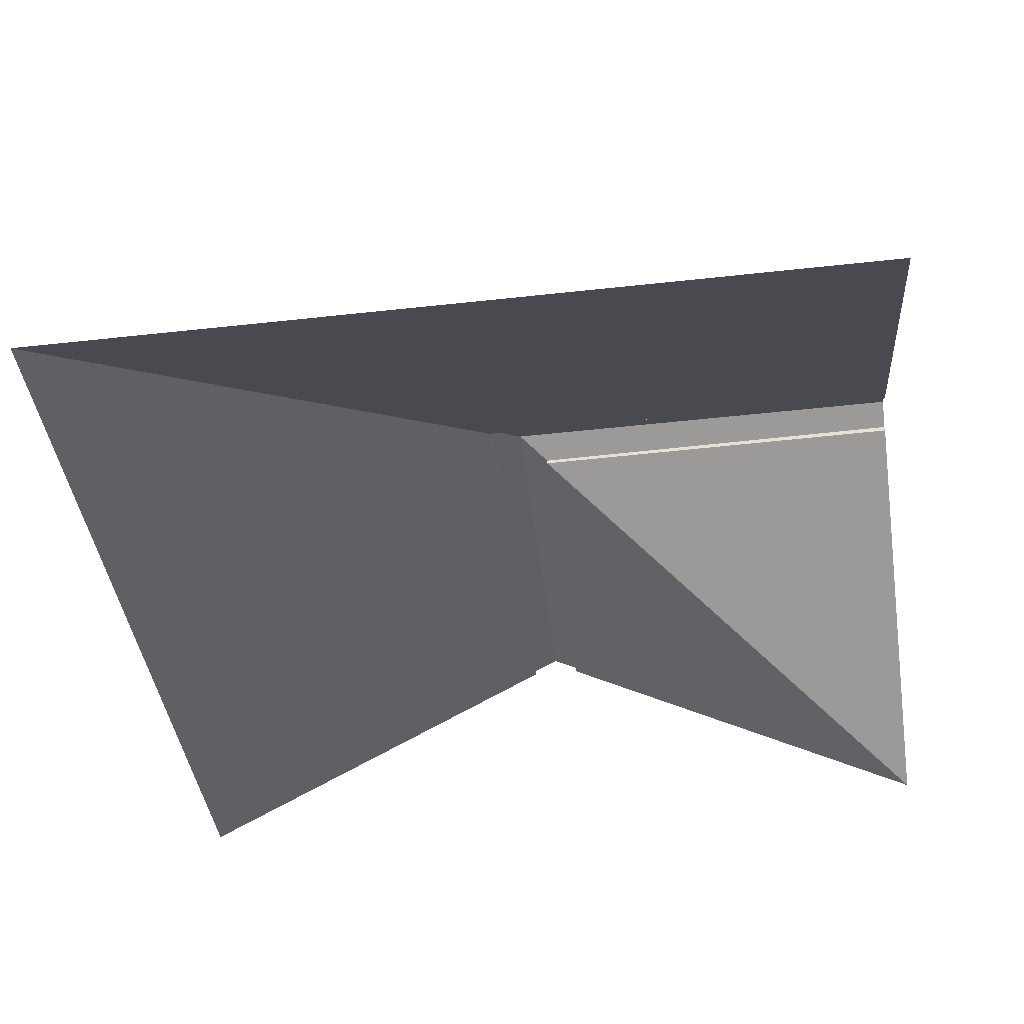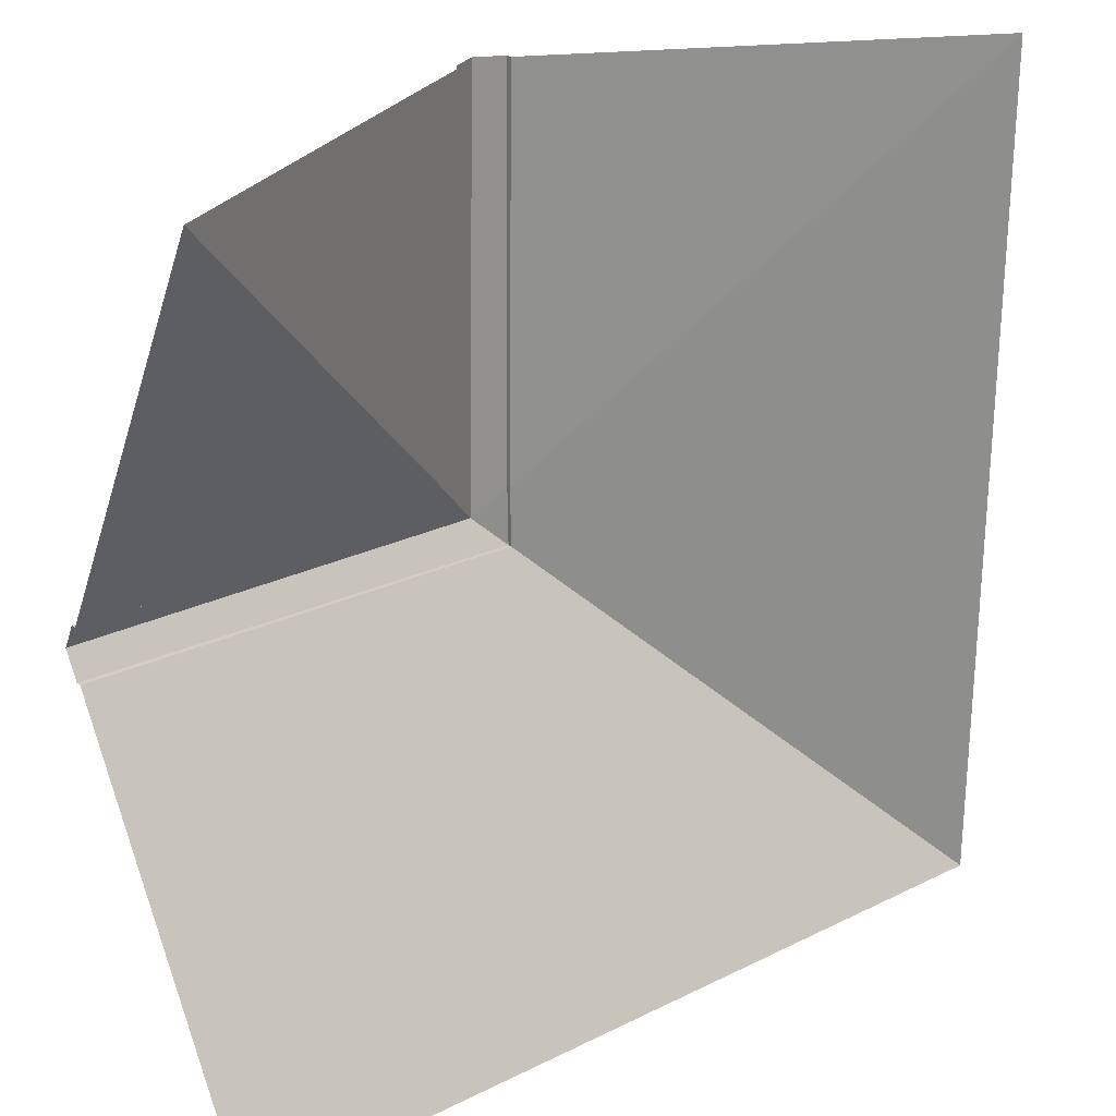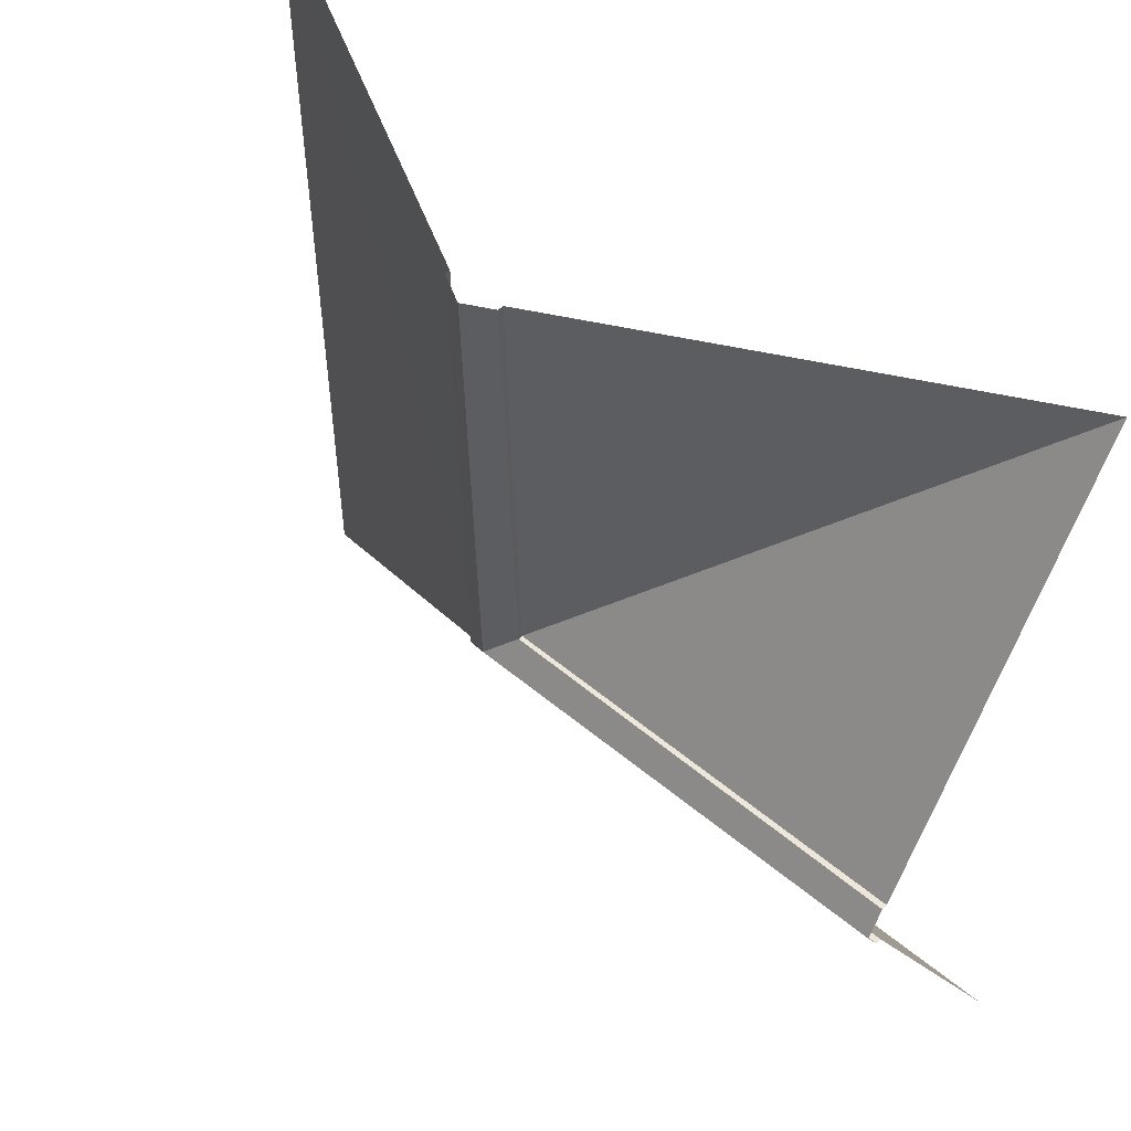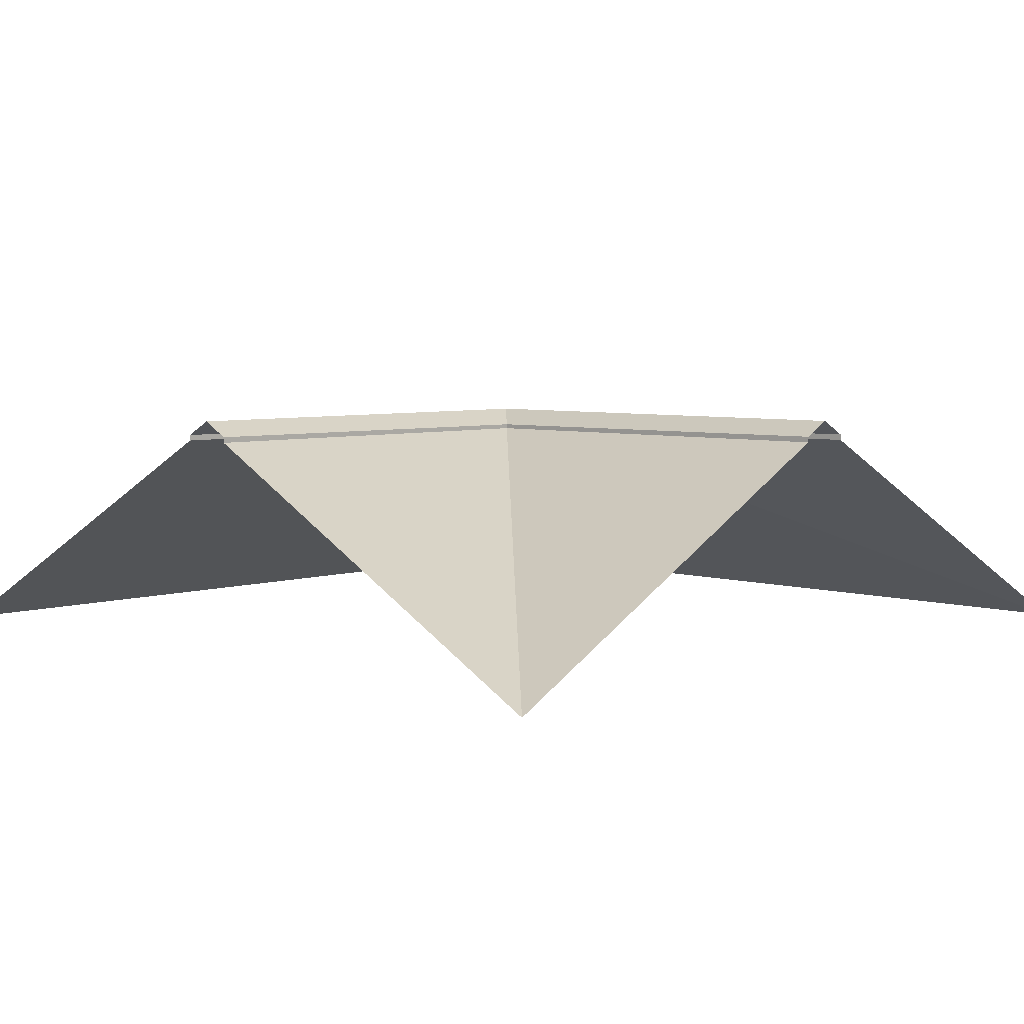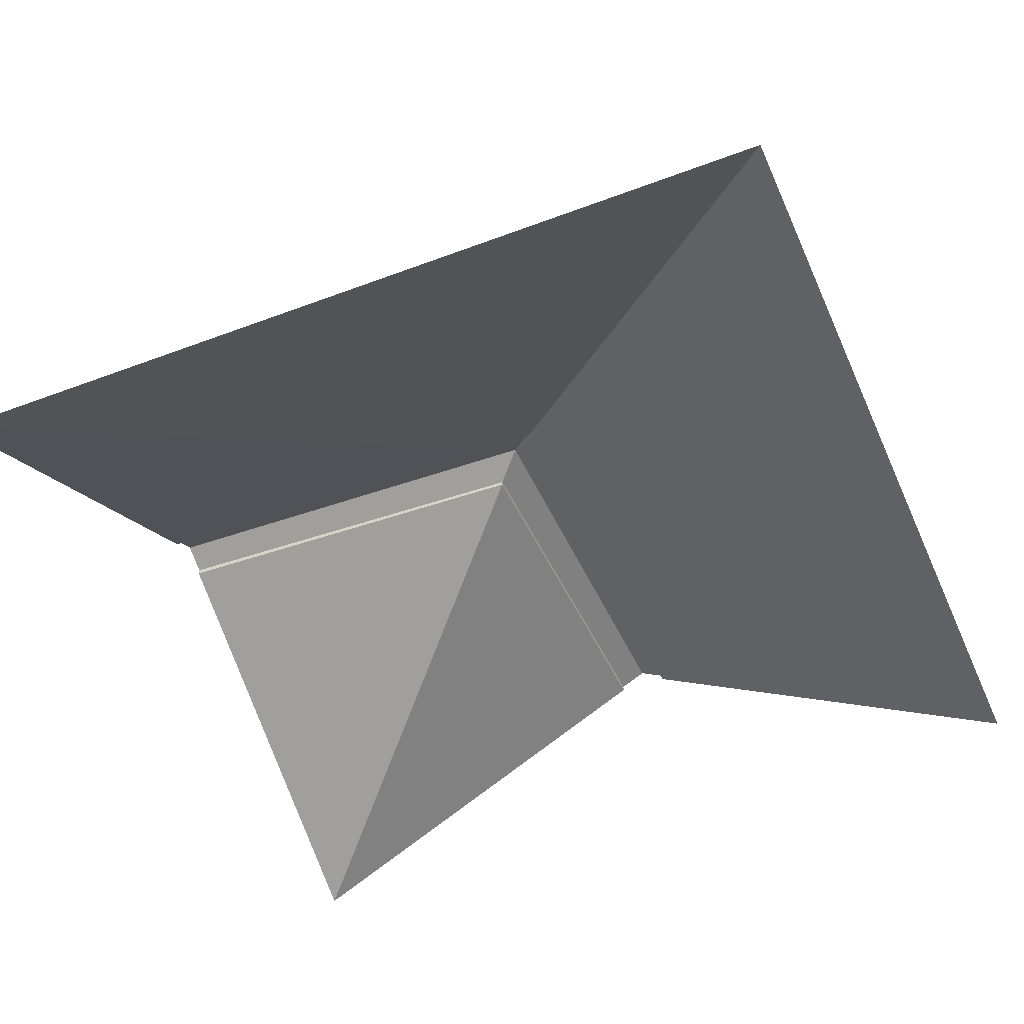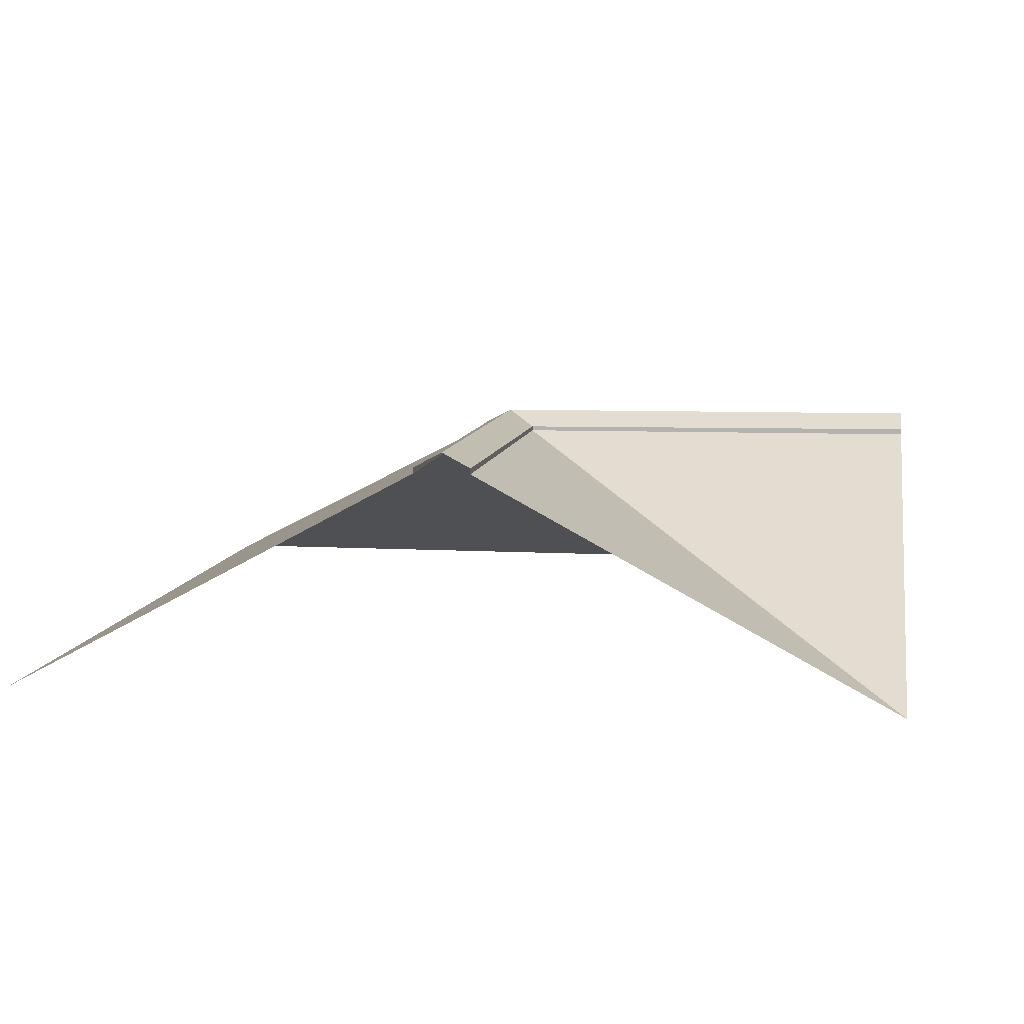
<metadata>
{"format":"obj","ext":"obj","renderer":"f3d","projection":"perspective","resolution":1024,"background":"white","views":[{"elev":-41.9,"azim":-172.3,"up":"+Y"},{"elev":25.4,"azim":-38.5,"up":"+Z"},{"elev":52.3,"azim":-138.1,"up":"+Z"},{"elev":5.4,"azim":-45.8,"up":"+Y"},{"elev":-47.2,"azim":113.2,"up":"+Y"},{"elev":8.4,"azim":-81.3,"up":"+Y"}]}
</metadata>
<code>
v 250 -2.919 250
v 250 -2.919 0.000121
v -0.001014 -2.919 0.000121
v -0.000831 -2.919 250
v -0.000831 60.15 132.8
v 114 59.86 133.3
v 131 59.68 133.7
v 131.2 59.57 116.1
v 113.7 59.68 116.3
v -0.000831 60.15 117.2
v 122.2 65.59 125
v 113.7 60.93 116.3
v -0.000831 61.74 117.2
v -0.000831 65.94 125
v 114 61.1 133.3
v 131 60.92 133.7
v 131.2 60.82 116.1
v -0.000831 61.74 132.8
v 117.2 61.74 250
v 132.8 61.74 250
v 125 65.94 250
v 132.8 60.15 250
v 117.2 60.15 250
f 11 12 13 14
f 16 17 11
f 18 15 11 14
f 17 12 11
f 4 6 5
f 2 8 7 1
f 2 3 9 8
f 10 9 3
f 9 10 13 12
f 7 8 17 16
f 5 6 15 18
f 8 9 12 17
f 16 11 21 20
f 11 15 19 21
f 1 7 22
f 6 4 23
f 7 16 20 22
f 15 6 23 19

</code>
